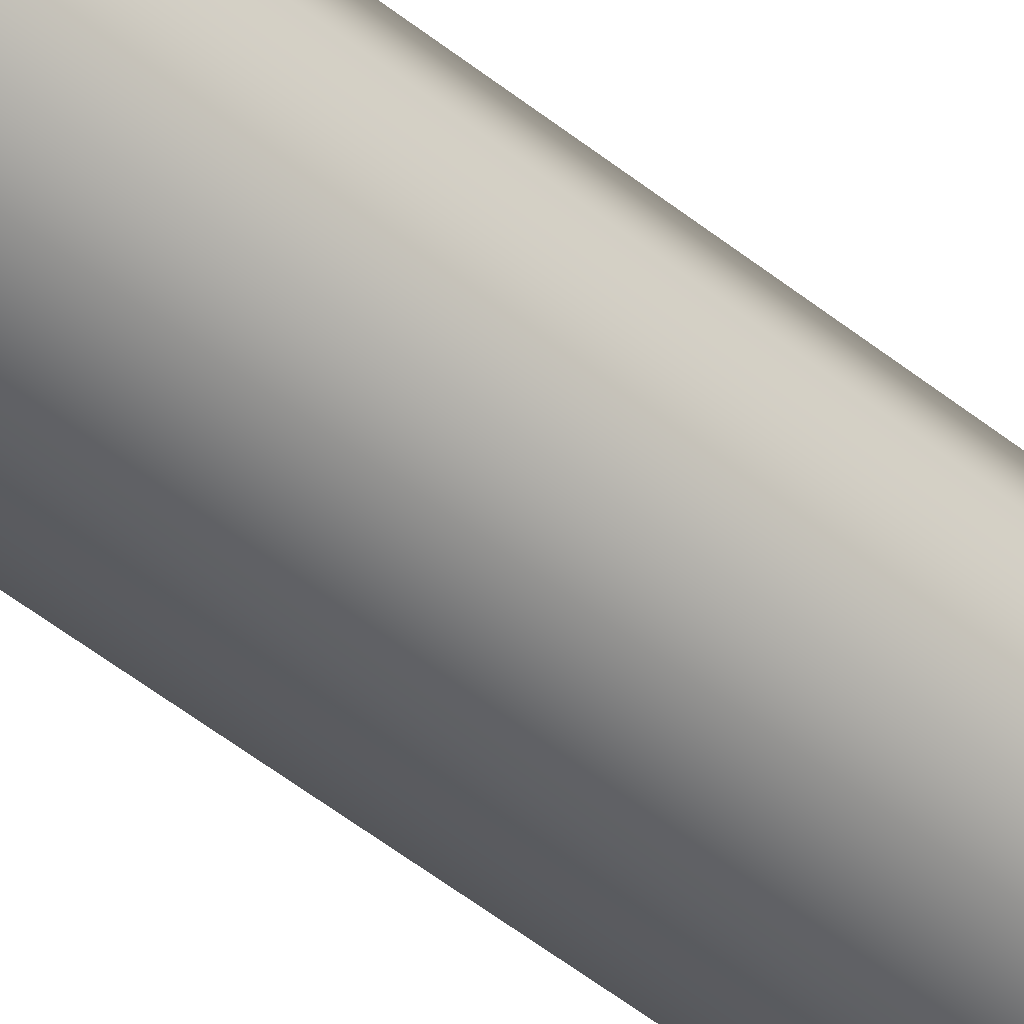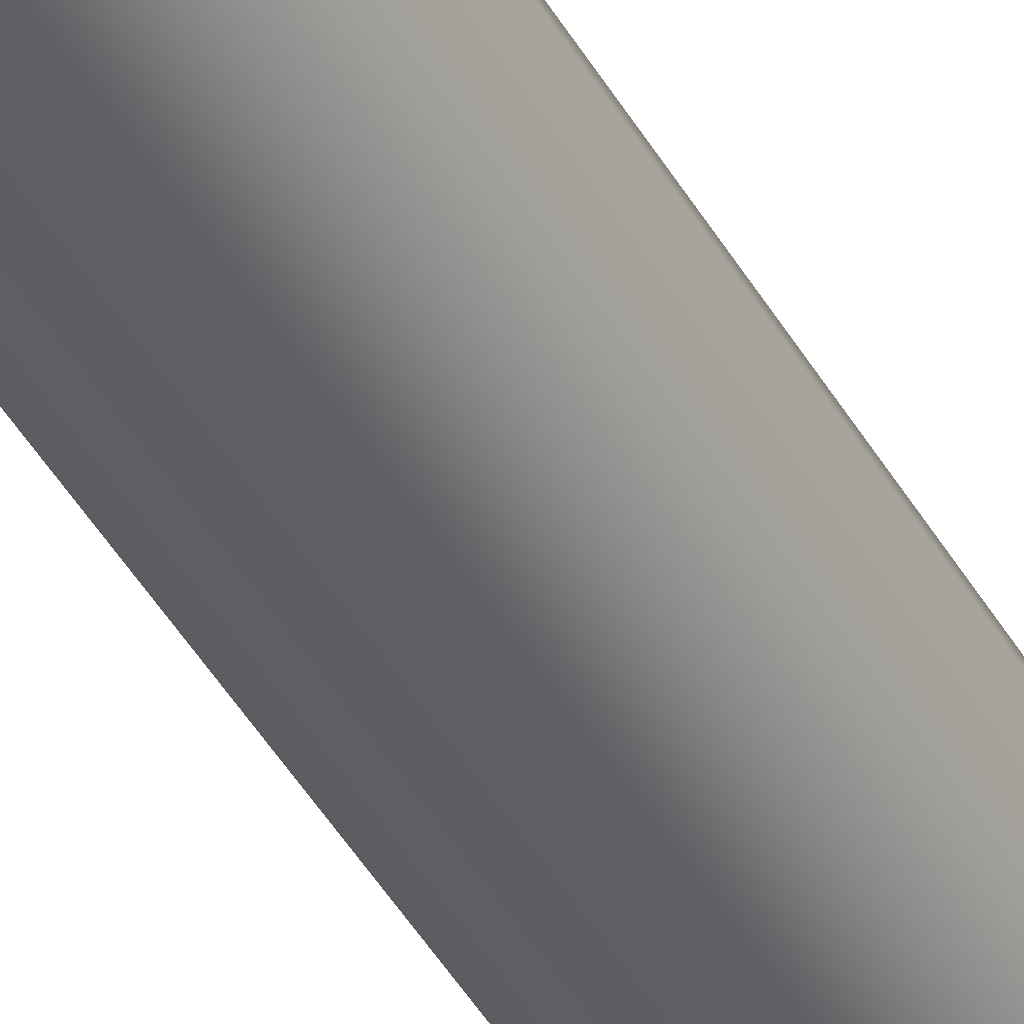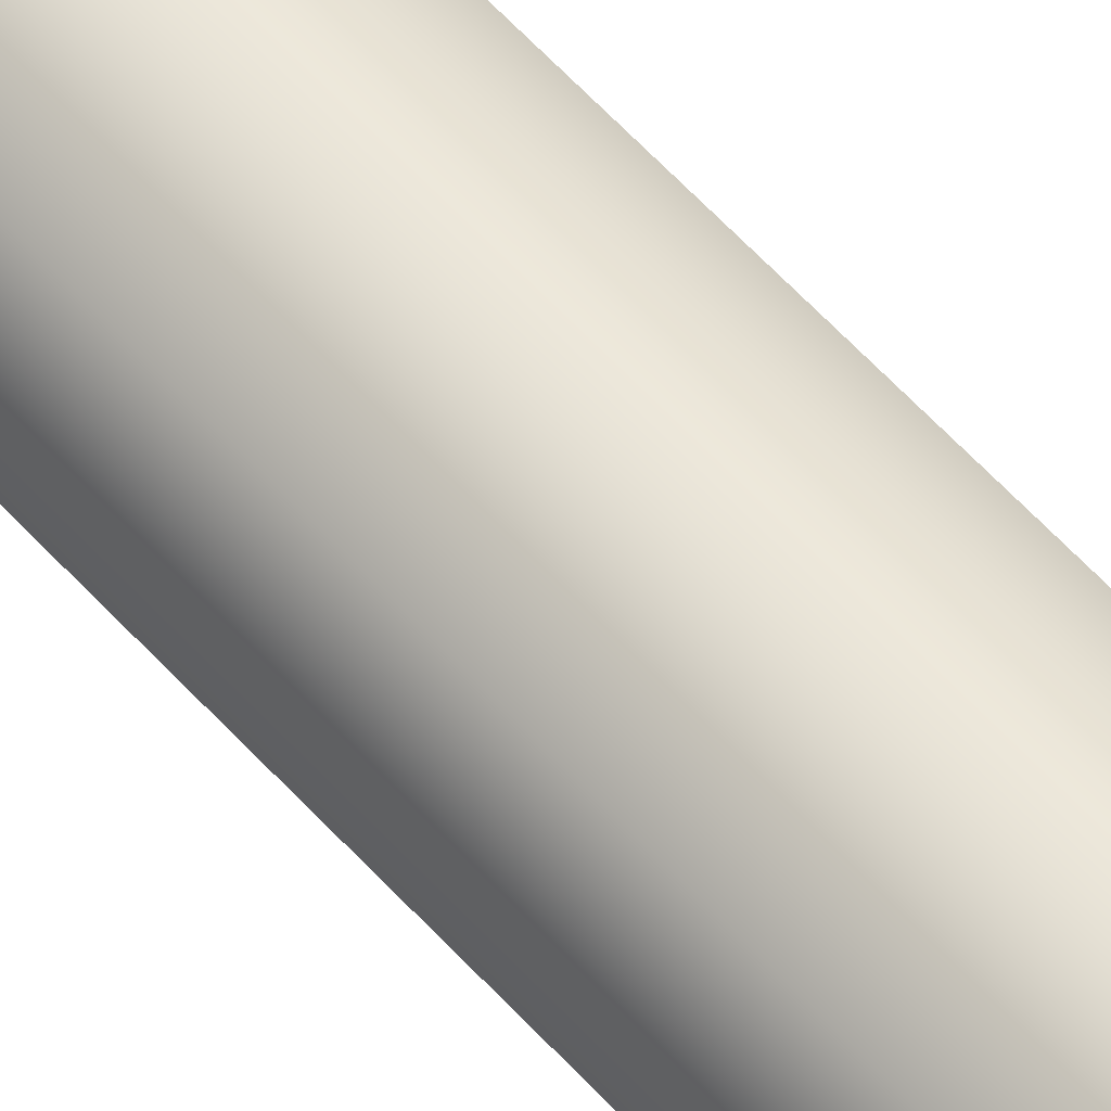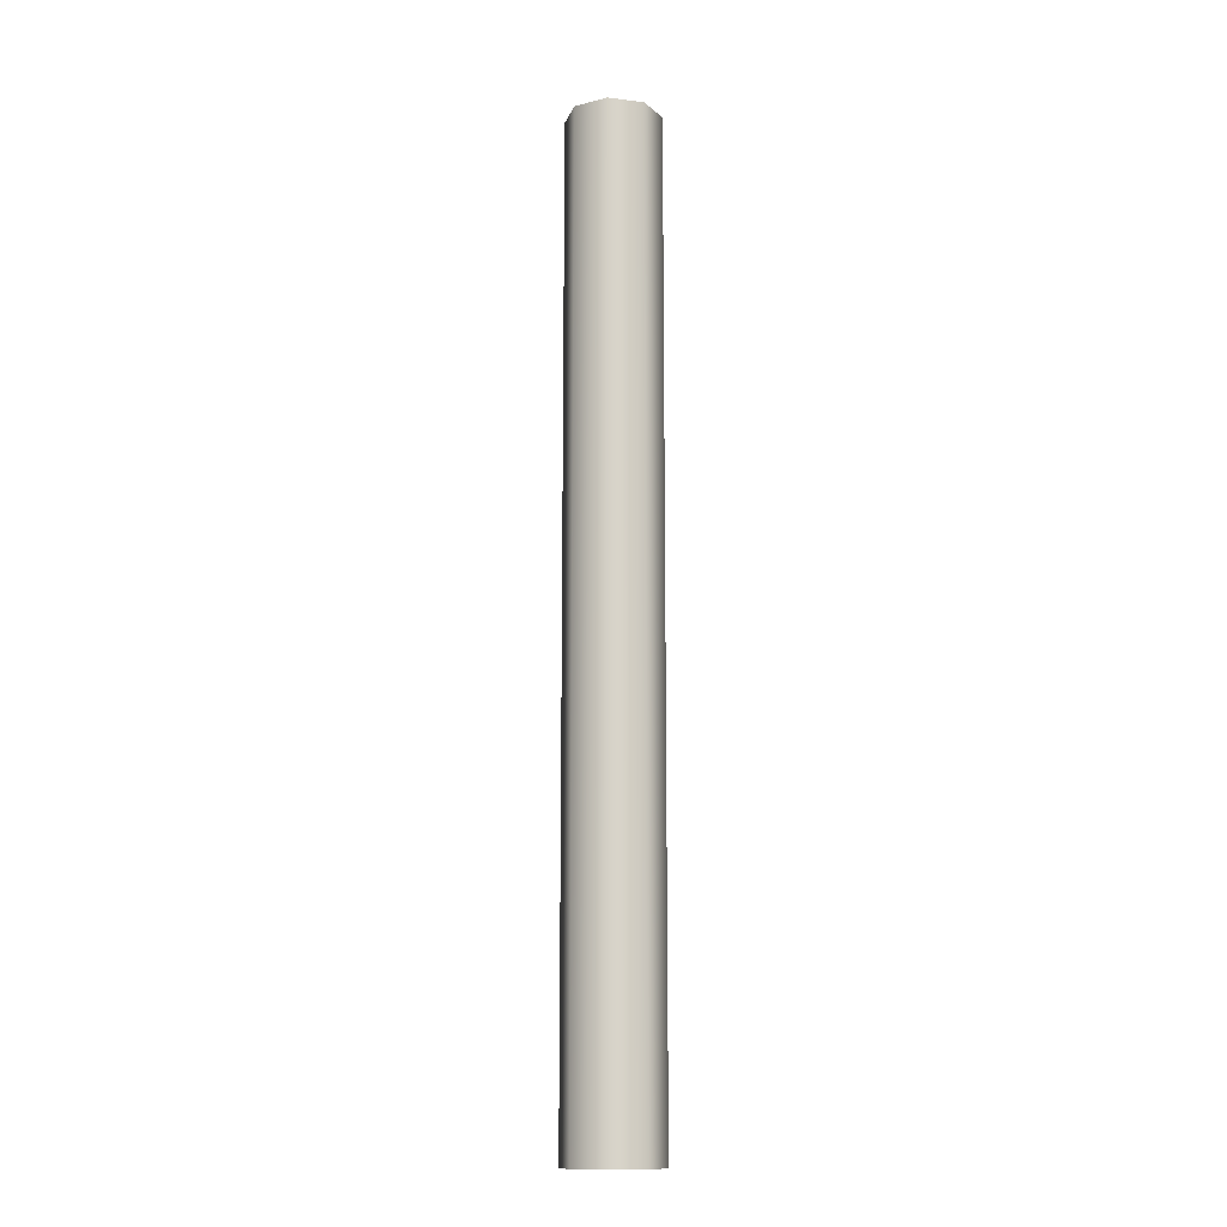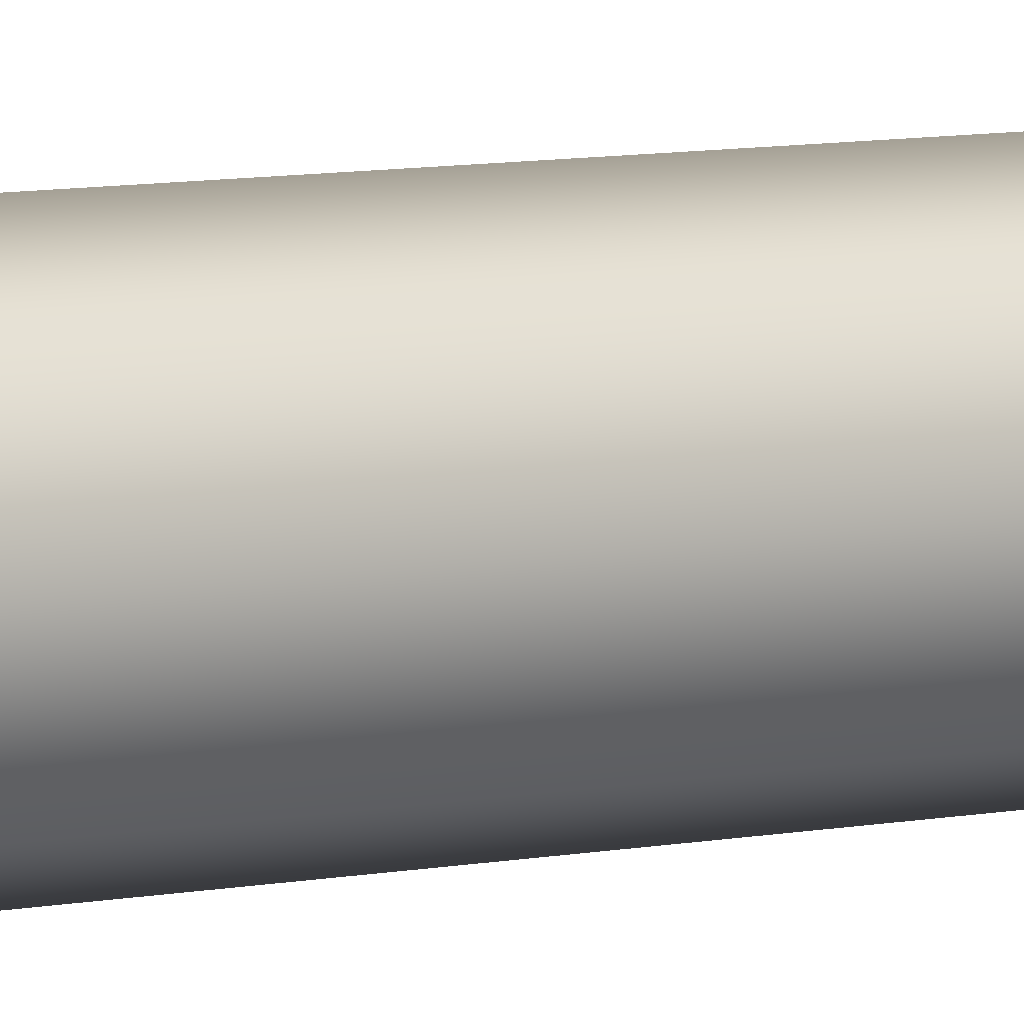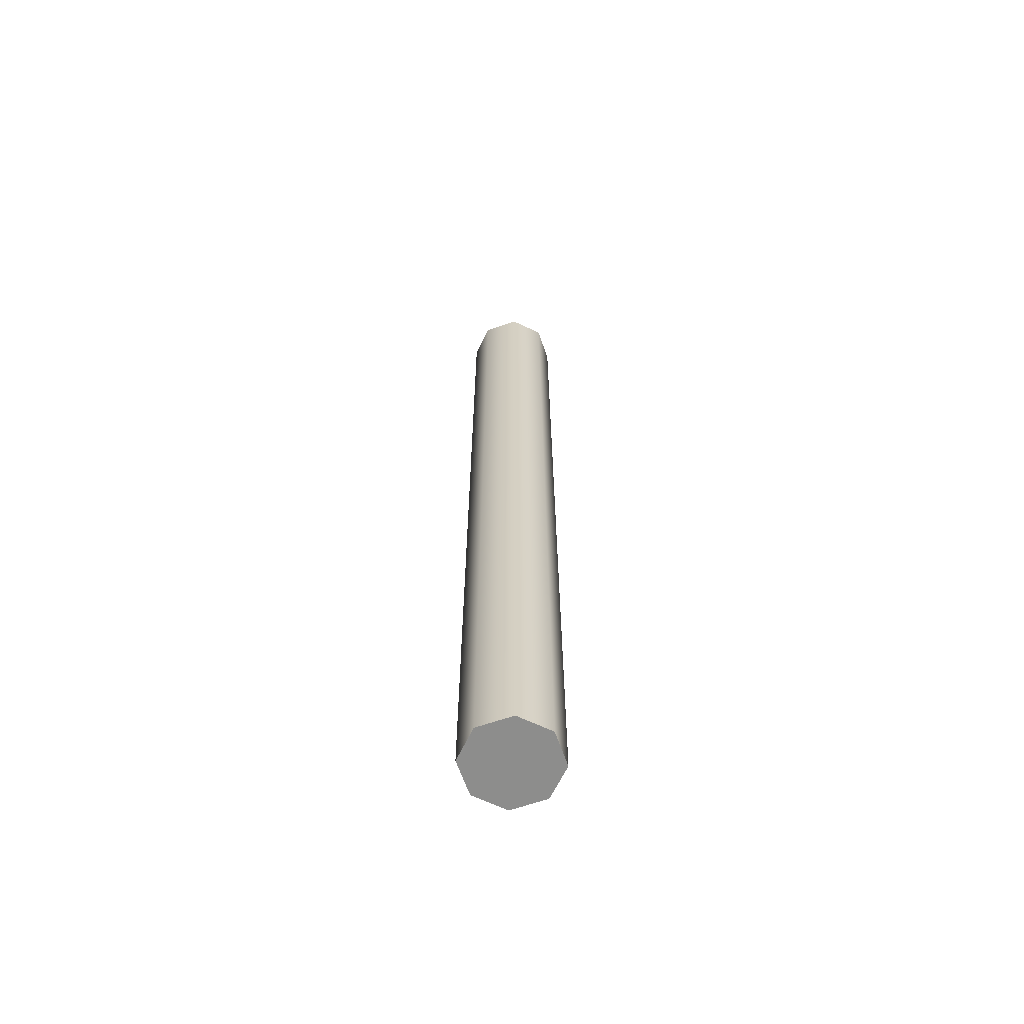
<metadata>
{"format":"obj","ext":"obj","renderer":"f3d","projection":"perspective","resolution":1024,"background":"white","views":[{"elev":-46.7,"azim":47.0,"up":"+Z"},{"elev":-43.4,"azim":27.6,"up":"+Z"},{"elev":56.6,"azim":-40.9,"up":"+Z"},{"elev":-13.3,"azim":-83.2,"up":"+Y"},{"elev":5.8,"azim":51.9,"up":"+Z"},{"elev":-64.4,"azim":-138.2,"up":"+Y"}]}
</metadata>
<code>
g pb_Mesh152964
v -0.35 -3.6 -1.424e-07
v -0.35 3.6 -1.424e-07
v -0.2475 -3.6 0.2475
v -0.2475 3.6 0.2475
v -0.2475 -3.6 0.2475
v -0.2475 3.6 0.2475
v 1.865e-08 -3.6 0.35
v 1.865e-08 3.6 0.35
v 1.865e-08 -3.6 0.35
v 1.865e-08 3.6 0.35
v 0.2475 -3.6 0.2475
v 0.2475 3.6 0.2475
v 0.2475 -3.6 0.2475
v 0.2475 3.6 0.2475
v 0.35 -3.6 -1.73e-07
v 0.35 3.6 -1.73e-07
v 0.35 -3.6 -1.73e-07
v 0.35 3.6 -1.73e-07
v 0.2475 -3.6 -0.2475
v 0.2475 3.6 -0.2475
v 0.2475 -3.6 -0.2475
v 0.2475 3.6 -0.2475
v -8.209e-10 -3.6 -0.35
v -8.209e-10 3.6 -0.35
v -8.209e-10 -3.6 -0.35
v -8.209e-10 3.6 -0.35
v -0.2475 -3.6 -0.2475
v -0.2475 3.6 -0.2475
v -0.2475 -3.6 -0.2475
v -0.2475 3.6 -0.2475
v -0.35 -3.6 -1.424e-07
v -0.35 3.6 -1.424e-07
v -0.2475 -3.6 0.2475
v 3.353e-09 -3.6 -1.424e-07
v -0.35 -3.6 -1.424e-07
v 1.865e-08 -3.6 0.35
v 0.2475 -3.6 0.2475
v 0.35 -3.6 -1.73e-07
v 0.2475 -3.6 -0.2475
v -8.209e-10 -3.6 -0.35
v -0.2475 -3.6 -0.2475
v -0.35 3.6 -1.424e-07
v 3.353e-09 3.6 -1.424e-07
v -0.2475 3.6 0.2475
v 1.865e-08 3.6 0.35
v 0.2475 3.6 0.2475
v 0.35 3.6 -1.73e-07
v 0.2475 3.6 -0.2475
v -8.209e-10 3.6 -0.35
v -0.2475 3.6 -0.2475
g pb_Mesh152964_0
f 3 2 1
f 3 4 2
f 7 6 5
f 7 8 6
f 11 10 9
f 11 12 10
f 15 14 13
f 15 16 14
f 19 18 17
f 19 20 18
f 23 22 21
f 23 24 22
f 27 26 25
f 27 28 26
f 31 30 29
f 31 32 30
f 35 34 33
f 33 34 36
f 36 34 37
f 37 34 38
f 38 34 39
f 39 34 40
f 40 34 41
f 41 34 35
f 44 43 42
f 45 43 44
f 46 43 45
f 47 43 46
f 48 43 47
f 49 43 48
f 50 43 49
f 42 43 50

</code>
